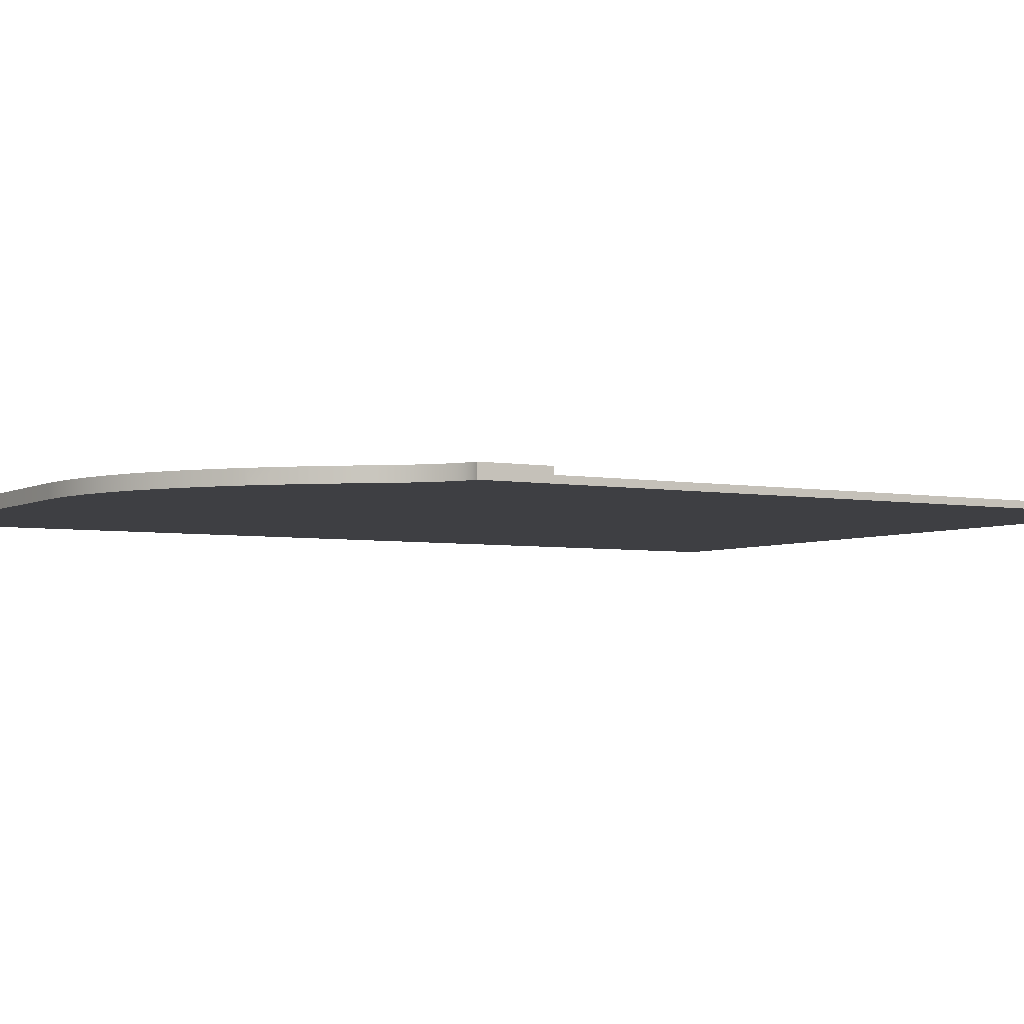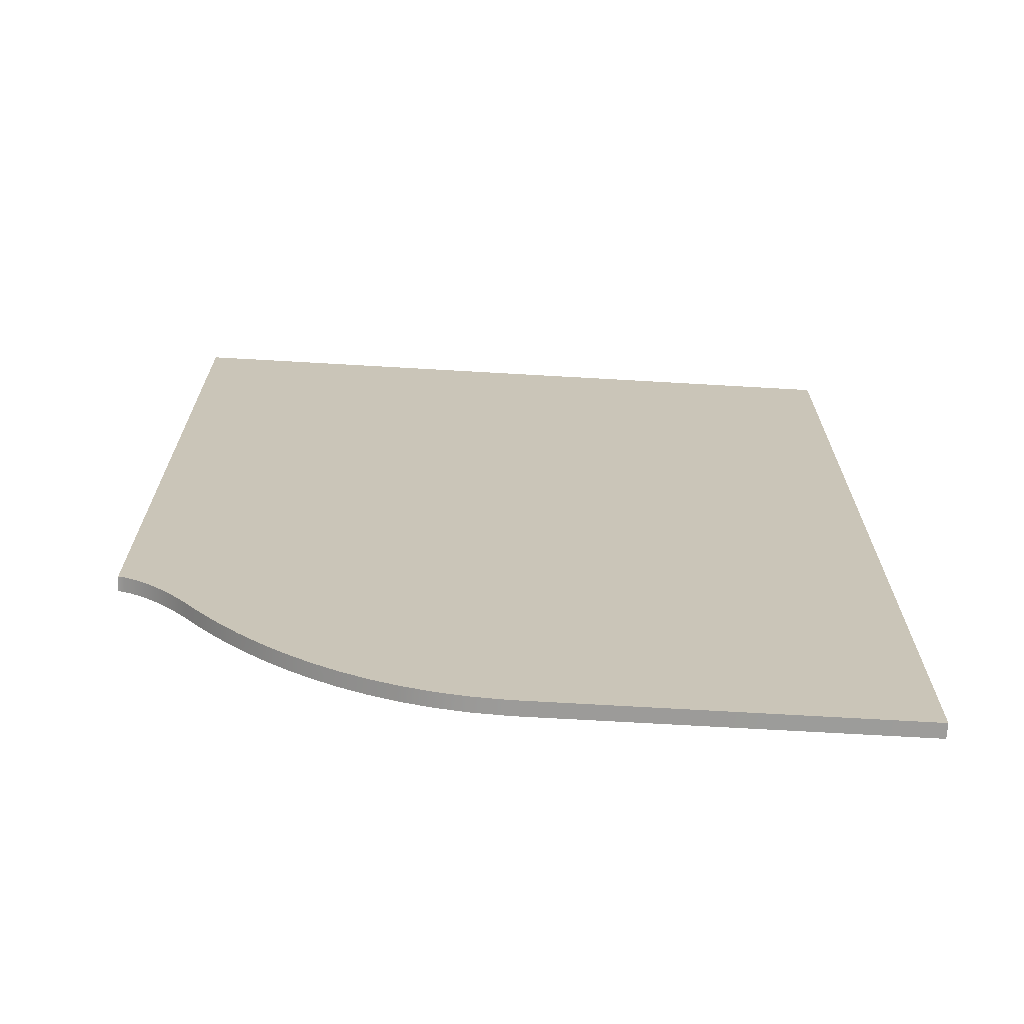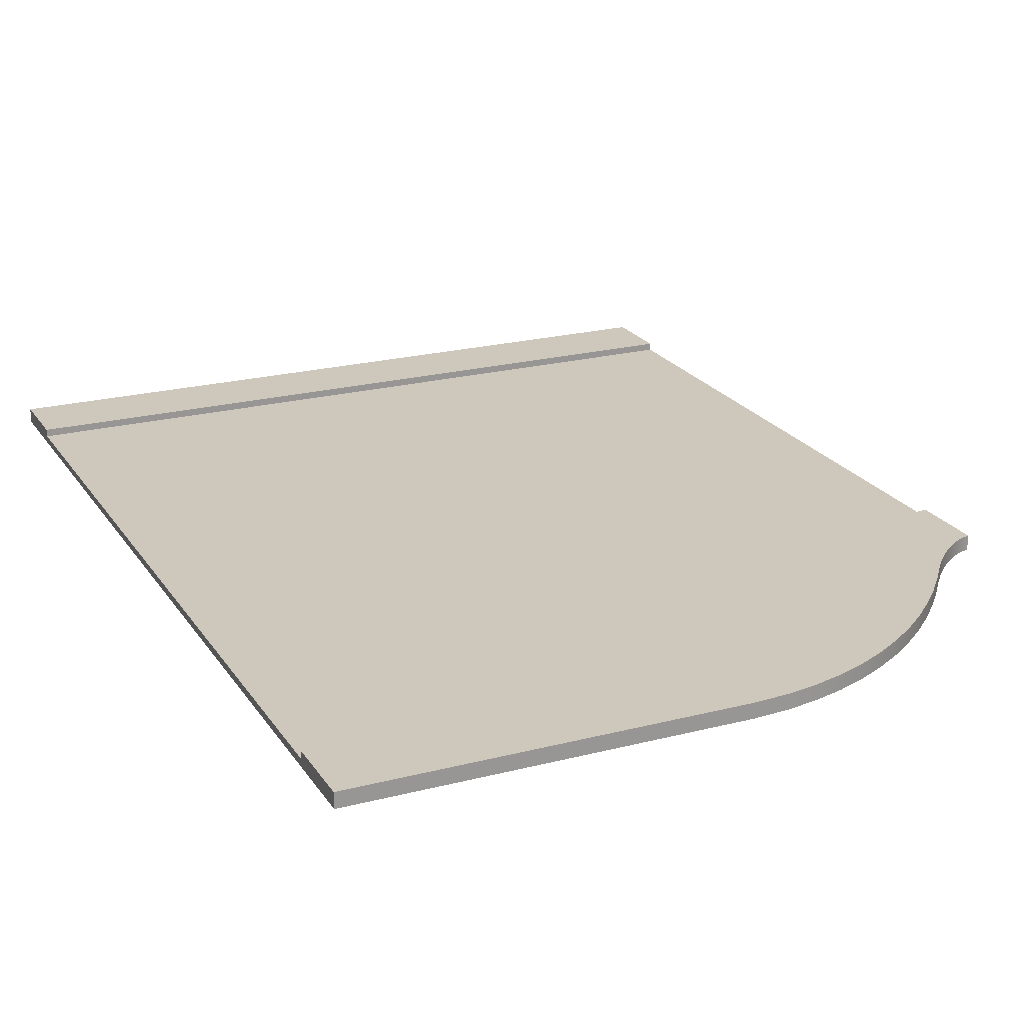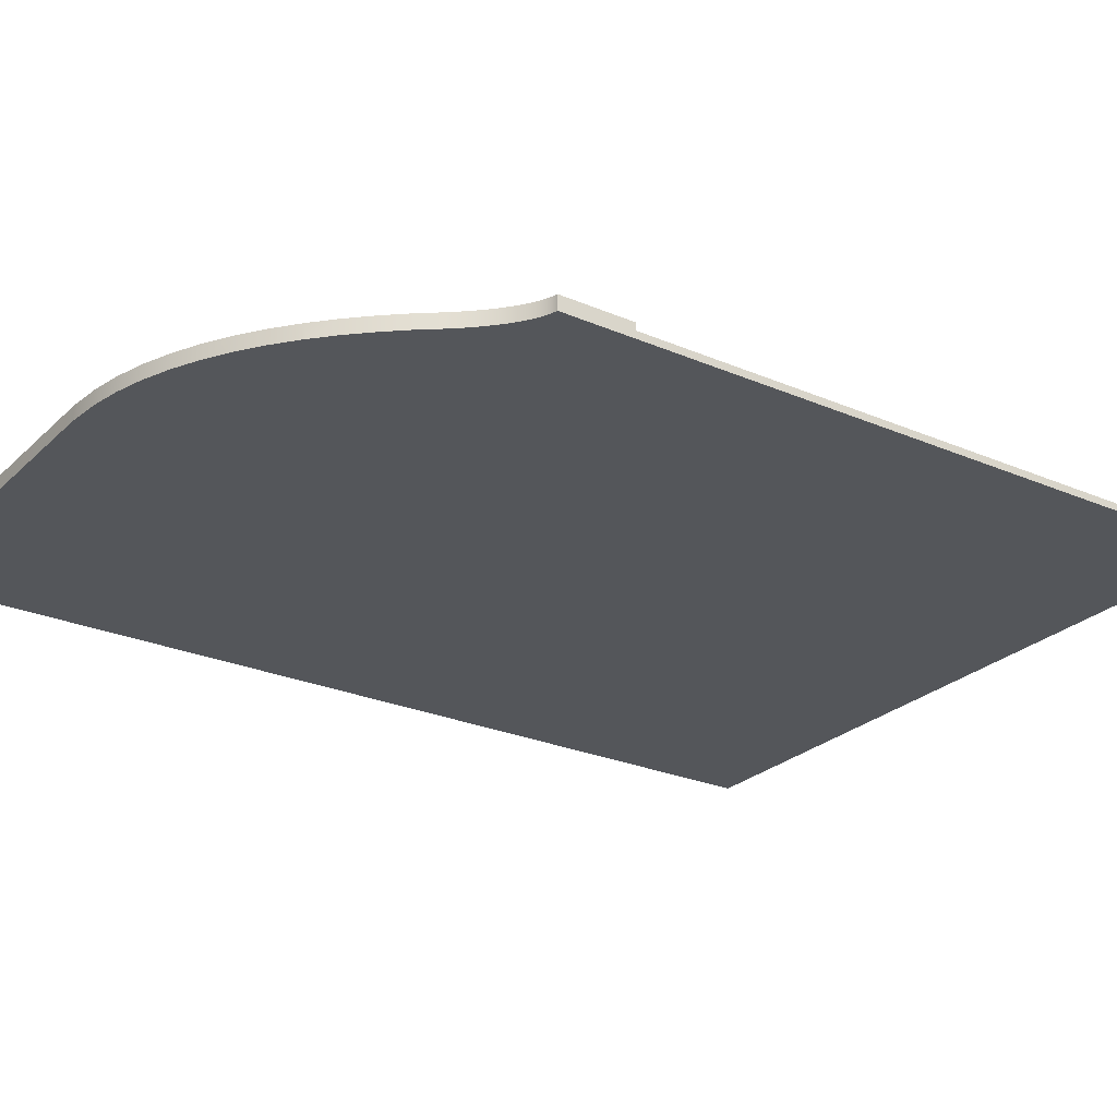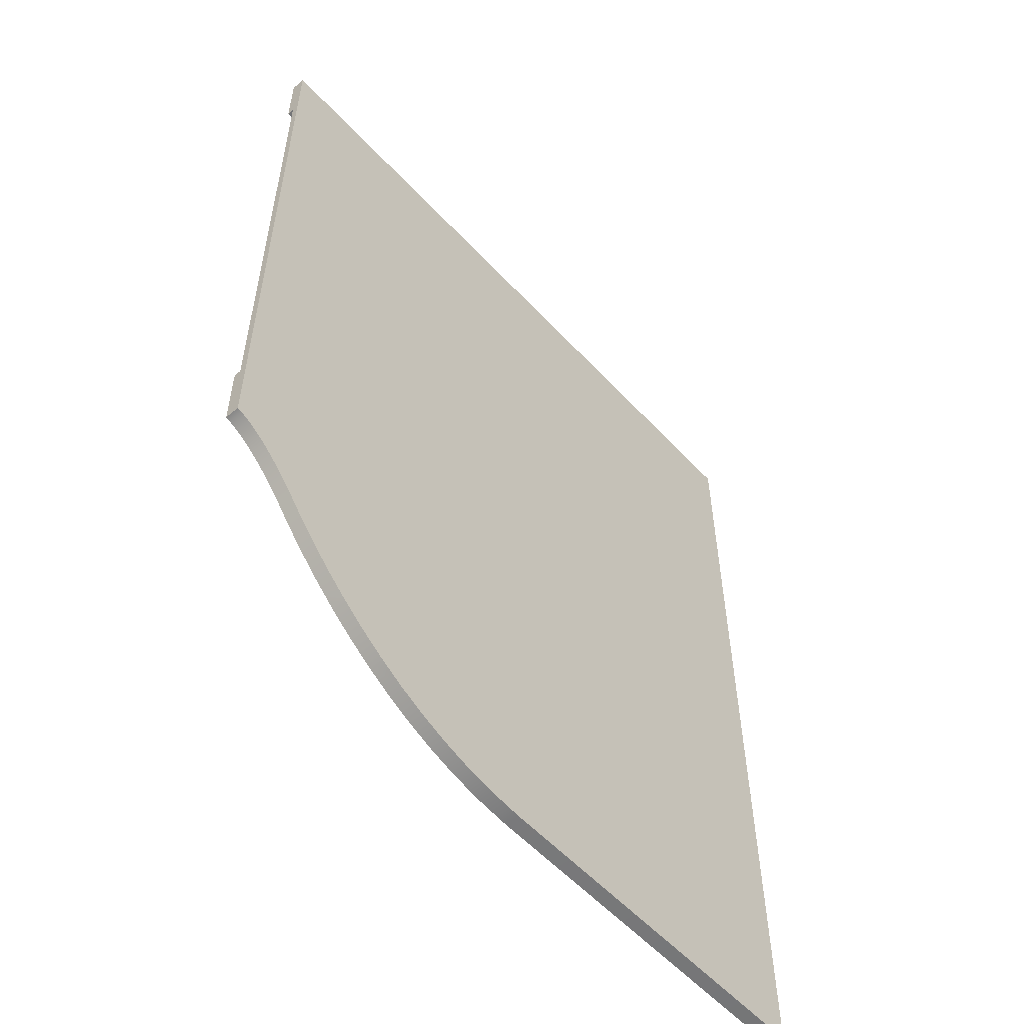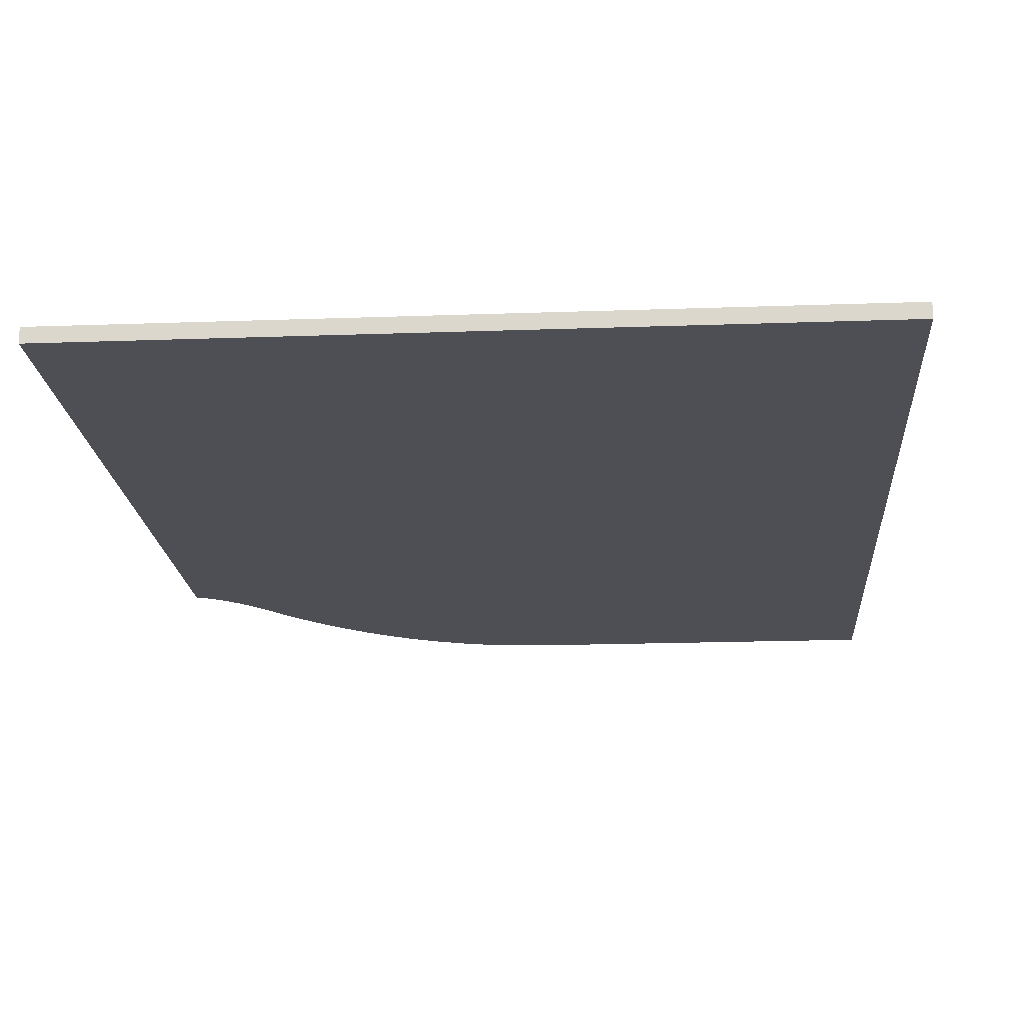
<metadata>
{"format":"obj","ext":"obj","renderer":"f3d","projection":"perspective","resolution":1024,"background":"white","views":[{"elev":-4.3,"azim":-121.0,"up":"+Y"},{"elev":-70.0,"azim":-3.3,"up":"+Z"},{"elev":21.9,"azim":155.6,"up":"+Y"},{"elev":-25.7,"azim":-124.5,"up":"+Y"},{"elev":-56.5,"azim":-47.9,"up":"+Z"},{"elev":-18.4,"azim":4.0,"up":"+Y"}]}
</metadata>
<code>
o road_sideExit
v -4 0.16 -2.761
v -3.984 0 -2.764
v -4 0 -2.761
v -3.984 0.16 -2.764
v -2.407 0.16 -4.256
v -2.159 0 -4.457
v -2.407 0 -4.256
v -2.159 0.16 -4.457
v -3.381 0.08 -2.16
v -3.497 0.16 -2.097
v -3.497 0.08 -2.097
v -3.381 0.16 -2.16
v -3.789 0.16 -2.847
v -3.716 0 -2.894
v -3.789 0 -2.847
v -3.716 0.16 -2.894
v -0 0.16 -4.44
v -0.06359 0.08 -4.435
v 0 0.08 -4.44
v -0.06359 0.16 -4.435
v -3.949 0 -2.773
v -3.905 0.16 -2.788
v -3.905 0 -2.788
v -3.949 0.16 -2.773
v -0.3796 0.16 -5.211
v -0.1237 0 -5.231
v -0.3796 0 -5.211
v -0.1237 0.16 -5.231
v -0.00044 0.16 -5.24
v 4 0 -5.24
v -0.00044 0 -5.24
v 4 0.16 -5.24
v -3.608 0.08 -2.047
v -3.716 0.16 -2.009
v -3.716 0.08 -2.009
v -3.608 0.16 -2.047
v -3.852 0.16 -2.812
v -3.852 0 -2.812
v -3.634 0 -2.955
v -3.634 0.16 -2.955
v -1.464 0.08 -3.969
v -1.679 0.16 -3.819
v -1.679 0.08 -3.819
v -1.464 0.16 -3.969
v -3.261 0.08 -2.238
v -3.261 0.16 -2.238
v -0.7059 0.16 -5.152
v -0.7059 0 -5.152
v -1.886 0.16 -3.651
v -1.898 0.08 -3.64
v -1.886 0.08 -3.651
v -2.085 0.16 -3.468
v -1.898 0.16 -3.64
v -2.085 0.08 -3.468
v -2.882 0.16 -2.56
v -2.751 0.08 -2.699
v -2.751 0.16 -2.699
v -2.882 0.08 -2.56
v -3.01 0.08 -2.437
v -3.137 0.16 -2.33
v -3.137 0.08 -2.33
v -3.01 0.16 -2.437
v -2.619 0.16 -2.855
v -2.462 0.08 -3.055
v -2.462 0.16 -3.055
v -2.619 0.08 -2.855
v -0.5266 0.08 -4.373
v -0.7715 0.16 -4.304
v -0.7715 0.08 -4.304
v -0.5266 0.16 -4.373
v -1.01 0.08 -4.213
v -1.241 0.16 -4.101
v -1.241 0.08 -4.101
v -1.01 0.16 -4.213
v -0.2767 0.08 -4.418
v -0.2767 0.16 -4.418
v -1.619 0.16 -4.804
v -1.328 0 -4.946
v -1.619 0 -4.804
v -1.328 0.16 -4.946
v -1.023 0.16 -5.063
v -1.023 0 -5.063
v -2.277 0.16 -3.269
v -2.277 0.08 -3.269
v -3.819 0.16 -1.982
v -3.819 0.08 -1.982
v -3.92 0.16 -1.966
v -3.92 0.08 -1.966
v -4 0.16 -1.96
v -4 0.08 -1.96
v 4 0.08 -4.44
v 4 0.16 -4.44
v -4 0.16 4.44
v 4 0.16 5.24
v 4 0.16 4.44
v -4 0.16 5.24
v -3.346 0 -3.231
v -3.448 0.16 -3.123
v -3.346 0.16 -3.231
v -3.448 0 -3.123
v -3.237 0 -3.359
v -3.237 0.16 -3.359
v -4 -0 5.24
v 4 -0 5.24
v -1.813 0 -4.69
v -1.896 0 -4.64
v -2.439 0 -4.227
v -2.643 0 -4.039
v -2.866 0 -3.808
v -3.079 0 -3.562
v -3.545 0 -3.031
v -3.545 0.16 -3.031
v -3.079 0.16 -3.562
v -2.866 0.16 -3.808
v -2.643 0.16 -4.039
v 4 0.08 4.44
v -4 0.08 4.44
v -1.896 0.16 -4.64
v -1.813 0.16 -4.69
v -2.439 0.16 -4.227
v 4 0.08 -3.64
v -4 0.08 1.16
v 4 0.08 1.16
v 0 0.08 -3.64
v -0.1738 0.08 -3.626
v -0.3472 0.08 -3.595
v -0.52 0.08 -3.546
v -0.6919 0.08 -3.48
v -0.8625 0.08 -3.397
v -1 0.08 -3.316
v -1.032 0.08 -3.297
v -1.199 0.08 -3.18
v -1.364 0.08 -3.047
v -1.527 0.08 -2.897
v -1.688 0.08 -2.73
v -1.845 0.08 -2.548
v -2 0.08 -2.35
v -2.156 0.08 -2.167
v -2.315 0.08 -1.998
v -2.476 0.08 -1.844
v -2.64 0.08 -1.705
v -2.805 0.08 -1.582
v -2.973 0.08 -1.474
v -3 0.08 -1.459
v -3.142 0.08 -1.382
v -3.279 0.08 -1.32
v -3.312 0.08 -1.305
v -3.483 0.08 -1.245
v -3.655 0.08 -1.2
v -3.827 0.08 -1.172
v -4 0.08 -1.16
v 4 0.08 3.64
v 4 0.08 1.32
v -4 0.08 1.32
v -4 0.08 3.64
f 1 2 3
f 2 1 4
f 5 6 7
f 6 5 8
f 9 10 11
f 10 9 12
f 13 14 15
f 14 13 16
f 17 18 19
f 18 17 20
f 21 22 23
f 22 21 24
f 25 26 27
f 26 25 28
f 29 30 31
f 30 29 32
f 33 34 35
f 34 33 36
f 37 15 38
f 15 37 13
f 22 38 23
f 38 22 37
f 26 29 31
f 29 26 28
f 4 21 2
f 21 4 24
f 16 39 14
f 39 16 40
f 41 42 43
f 42 41 44
f 45 12 9
f 12 45 46
f 47 27 48
f 27 47 25
f 49 50 51
f 50 49 52
f 52 49 53
f 52 54 50
f 55 56 57
f 56 55 58
f 59 60 61
f 60 59 62
f 61 46 45
f 46 61 60
f 63 64 65
f 64 63 66
f 67 68 69
f 68 67 70
f 71 72 73
f 72 71 74
f 42 51 43
f 51 42 49
f 75 70 67
f 70 75 76
f 77 78 79
f 78 77 80
f 57 66 63
f 66 57 56
f 73 44 41
f 44 73 72
f 11 36 33
f 36 11 10
f 81 48 82
f 48 81 47
f 58 62 59
f 62 58 55
f 83 54 52
f 54 83 84
f 69 74 71
f 74 69 68
f 35 85 86
f 85 35 34
f 65 84 83
f 84 65 64
f 80 82 78
f 82 80 81
f 86 87 88
f 87 86 85
f 88 89 90
f 89 88 87
f 18 76 75
f 76 18 20
f 91 17 19
f 17 91 92
f 93 94 95
f 94 93 96
f 97 98 99
f 98 97 100
f 101 99 102
f 99 101 97
f 103 30 104
f 30 103 31
f 31 103 26
f 26 103 27
f 27 103 48
f 48 103 82
f 82 103 78
f 78 103 79
f 79 103 105
f 105 103 106
f 106 103 6
f 6 103 7
f 7 103 107
f 107 103 108
f 108 103 109
f 109 103 110
f 110 103 101
f 101 103 97
f 97 103 100
f 100 103 111
f 111 103 39
f 39 103 14
f 14 103 15
f 15 103 38
f 38 103 23
f 23 103 21
f 21 103 2
f 2 103 3
f 40 111 39
f 111 40 112
f 112 100 111
f 100 112 98
f 109 113 114
f 113 109 110
f 108 114 115
f 114 108 109
f 110 102 113
f 102 110 101
f 93 116 117
f 116 93 95
f 8 106 6
f 106 8 118
f 29 92 32
f 92 29 17
f 17 29 20
f 20 29 28
f 20 28 76
f 76 28 25
f 76 25 70
f 70 25 47
f 70 47 68
f 68 47 81
f 68 81 74
f 74 81 72
f 72 81 80
f 72 80 44
f 44 80 77
f 44 77 42
f 42 77 119
f 42 119 49
f 49 119 118
f 49 118 53
f 53 118 8
f 53 8 52
f 52 8 83
f 83 8 5
f 83 5 65
f 65 5 120
f 65 120 115
f 65 115 63
f 63 115 57
f 57 115 114
f 57 114 55
f 55 114 113
f 55 113 62
f 62 113 60
f 60 113 102
f 60 102 46
f 46 102 99
f 46 99 12
f 12 99 98
f 12 98 10
f 10 98 112
f 10 112 36
f 36 112 40
f 36 40 34
f 34 40 16
f 34 16 85
f 85 16 13
f 85 13 37
f 85 37 87
f 87 37 22
f 87 22 24
f 87 24 89
f 89 24 4
f 89 4 1
f 118 105 106
f 105 118 79
f 79 118 77
f 77 118 119
f 115 107 108
f 5 107 115
f 107 5 7
f 5 115 120
f 121 122 123
f 122 121 124
f 122 124 125
f 122 125 126
f 122 126 127
f 122 127 128
f 122 128 129
f 122 129 130
f 122 130 131
f 122 131 132
f 122 132 133
f 122 133 134
f 122 134 135
f 122 135 136
f 122 136 137
f 122 137 138
f 122 138 139
f 122 139 140
f 122 140 141
f 122 141 142
f 122 142 143
f 122 143 144
f 122 144 145
f 122 145 146
f 122 146 147
f 122 147 148
f 122 148 149
f 122 149 150
f 122 150 151
f 94 116 95
f 104 116 94
f 104 152 116
f 104 153 152
f 104 123 153
f 104 121 123
f 104 91 121
f 30 91 104
f 30 92 91
f 92 30 32
f 3 89 1
f 89 3 90
f 90 3 103
f 90 103 151
f 151 103 122
f 122 103 154
f 154 103 155
f 155 103 117
f 117 103 93
f 93 103 96
f 154 152 153
f 152 154 155
f 19 121 91
f 121 19 124
f 124 19 18
f 124 18 125
f 125 18 75
f 125 75 126
f 126 75 67
f 126 67 127
f 127 67 128
f 128 67 69
f 128 69 129
f 129 69 71
f 129 71 130
f 130 71 131
f 131 71 73
f 131 73 132
f 132 73 133
f 133 73 41
f 133 41 134
f 134 41 43
f 134 43 135
f 135 43 51
f 135 51 136
f 136 51 137
f 137 51 50
f 137 50 54
f 137 54 138
f 138 54 84
f 138 84 139
f 139 84 64
f 139 64 140
f 140 64 66
f 140 66 141
f 141 66 56
f 141 56 142
f 142 56 58
f 142 58 143
f 143 58 59
f 143 59 144
f 144 59 145
f 145 59 61
f 145 61 45
f 145 45 146
f 146 45 9
f 146 9 147
f 147 9 148
f 148 9 11
f 148 11 149
f 149 11 33
f 149 33 35
f 149 35 150
f 150 35 86
f 150 86 88
f 150 88 151
f 151 88 90
f 155 116 152
f 116 155 117
f 122 153 123
f 153 122 154
f 94 103 104
f 103 94 96

</code>
